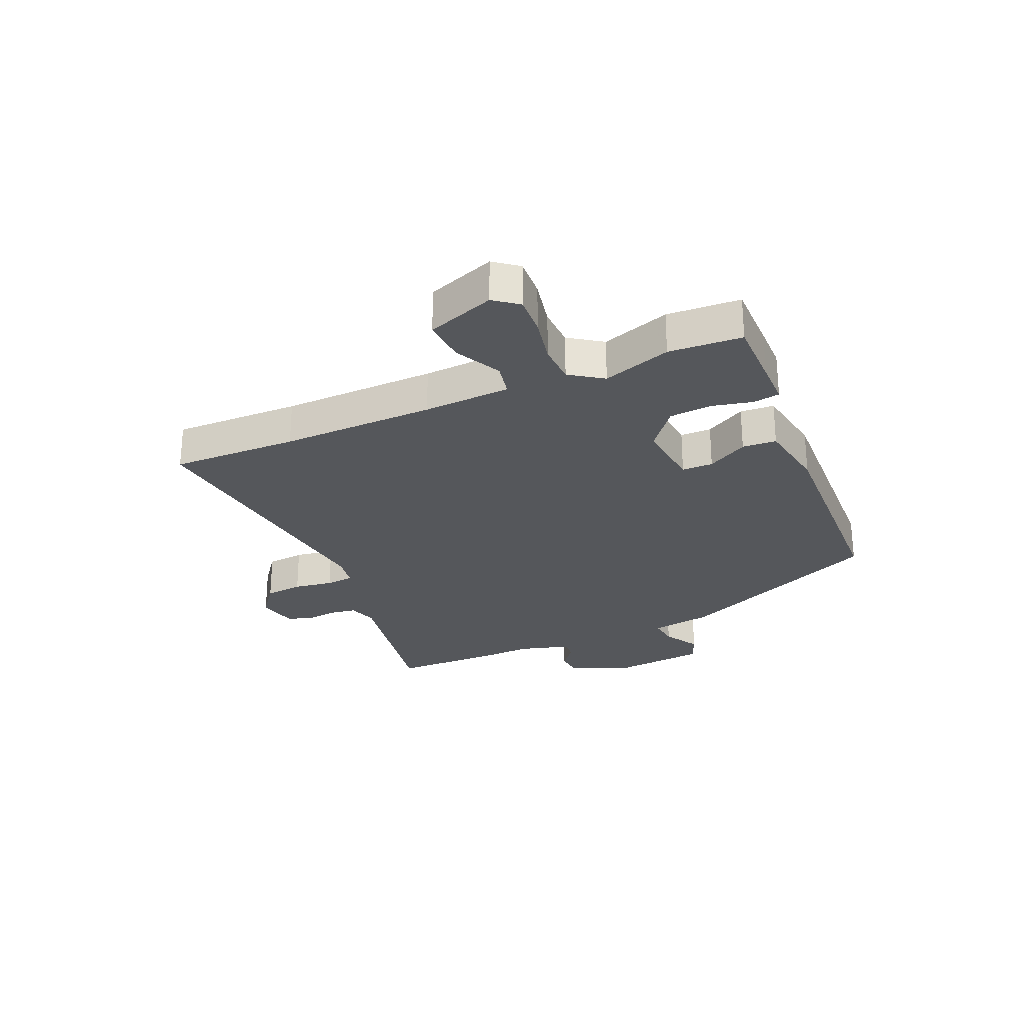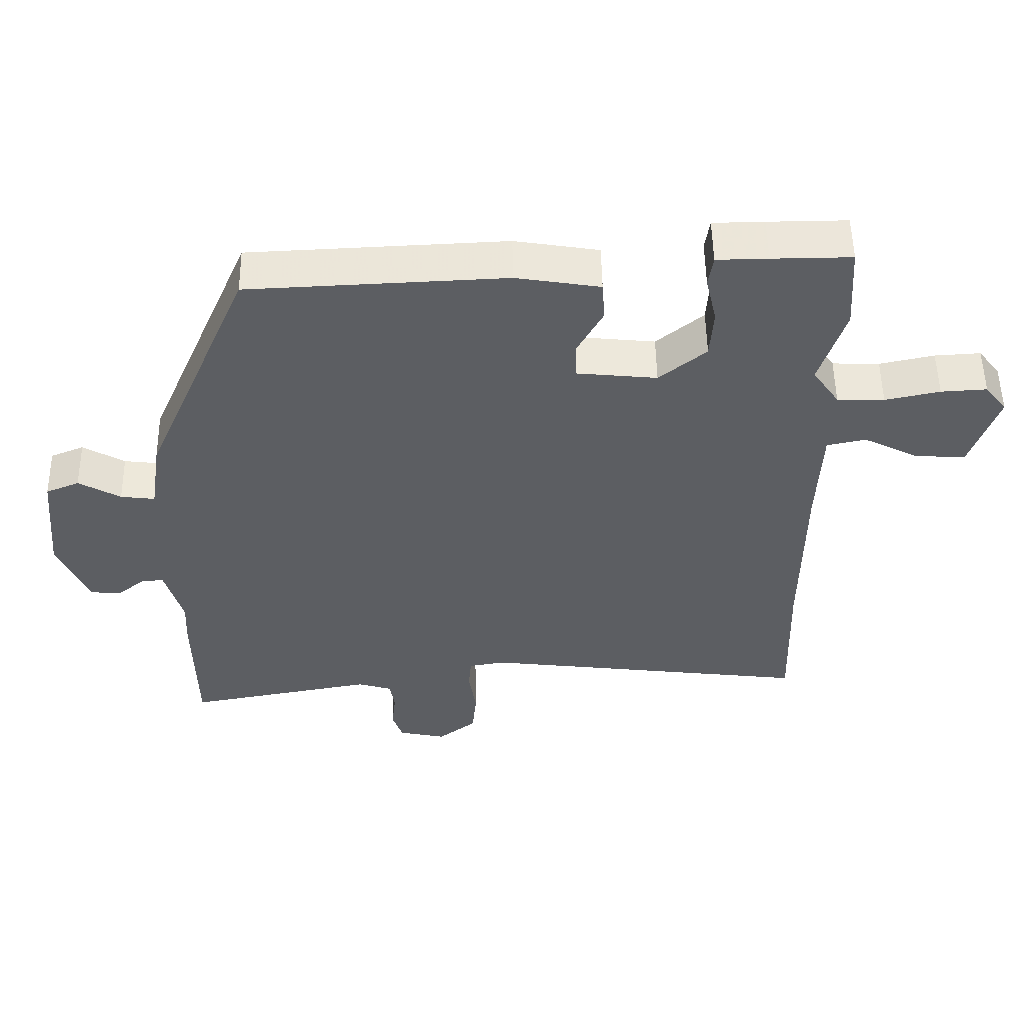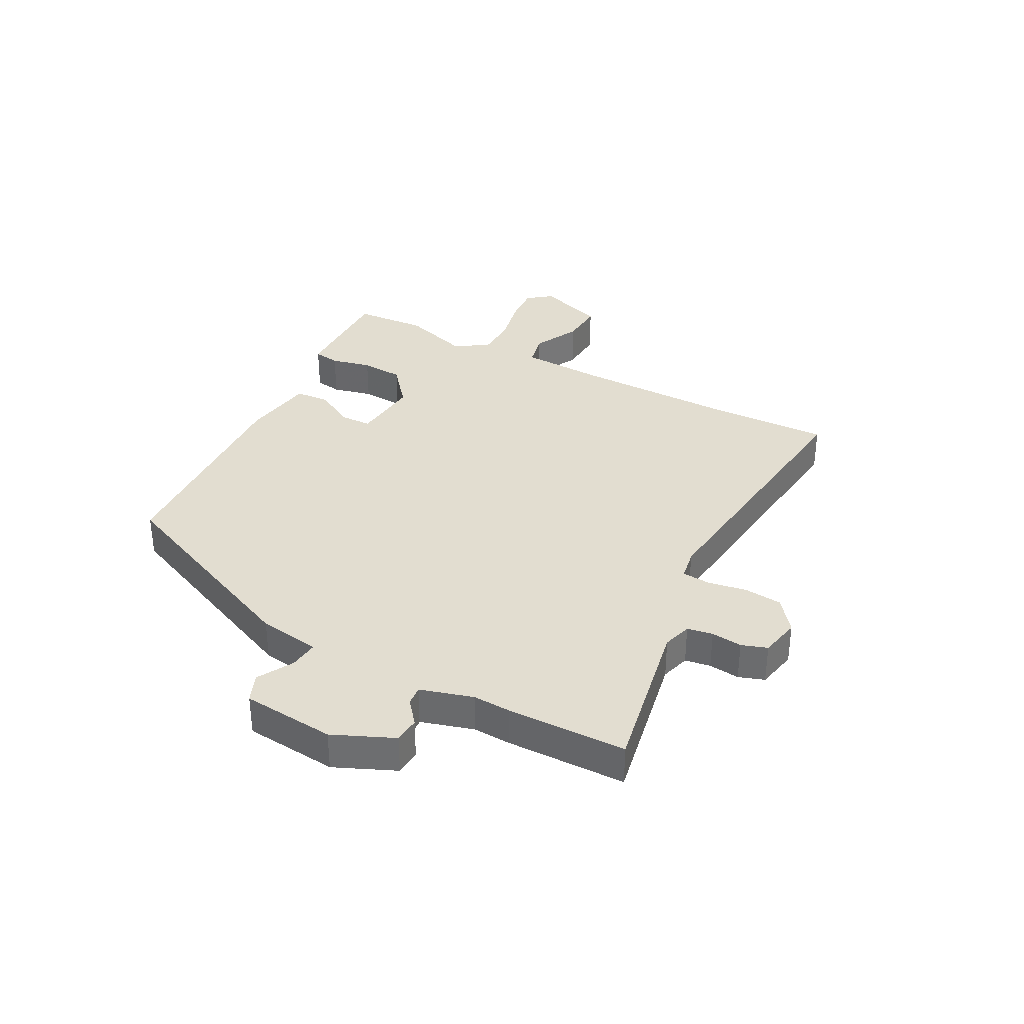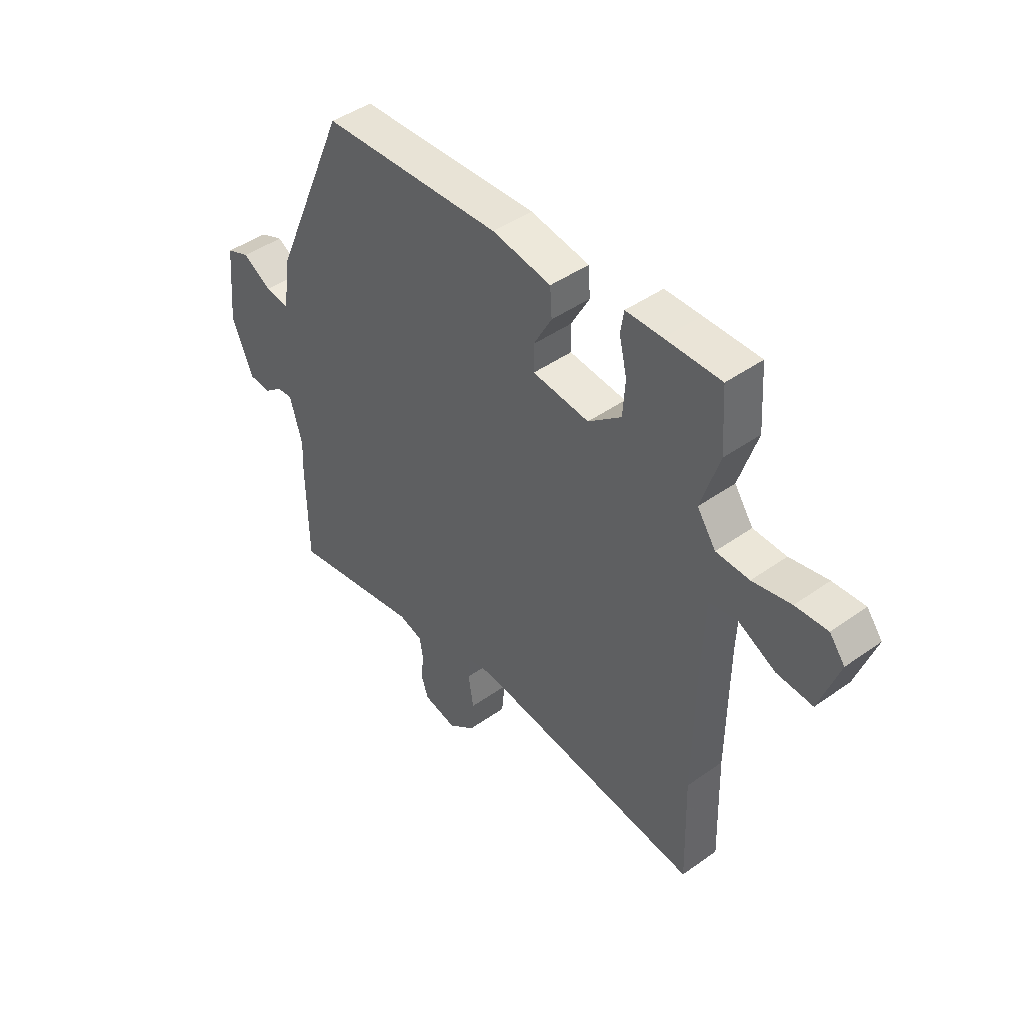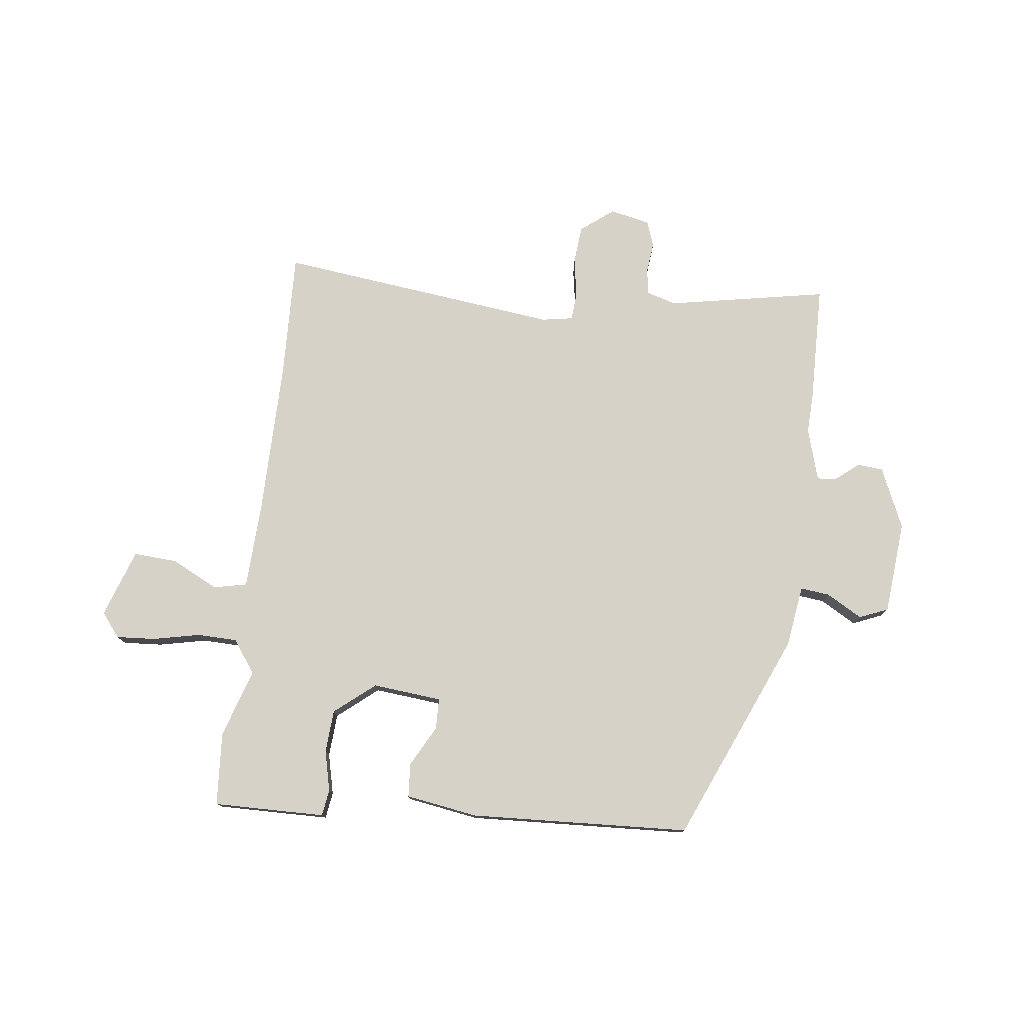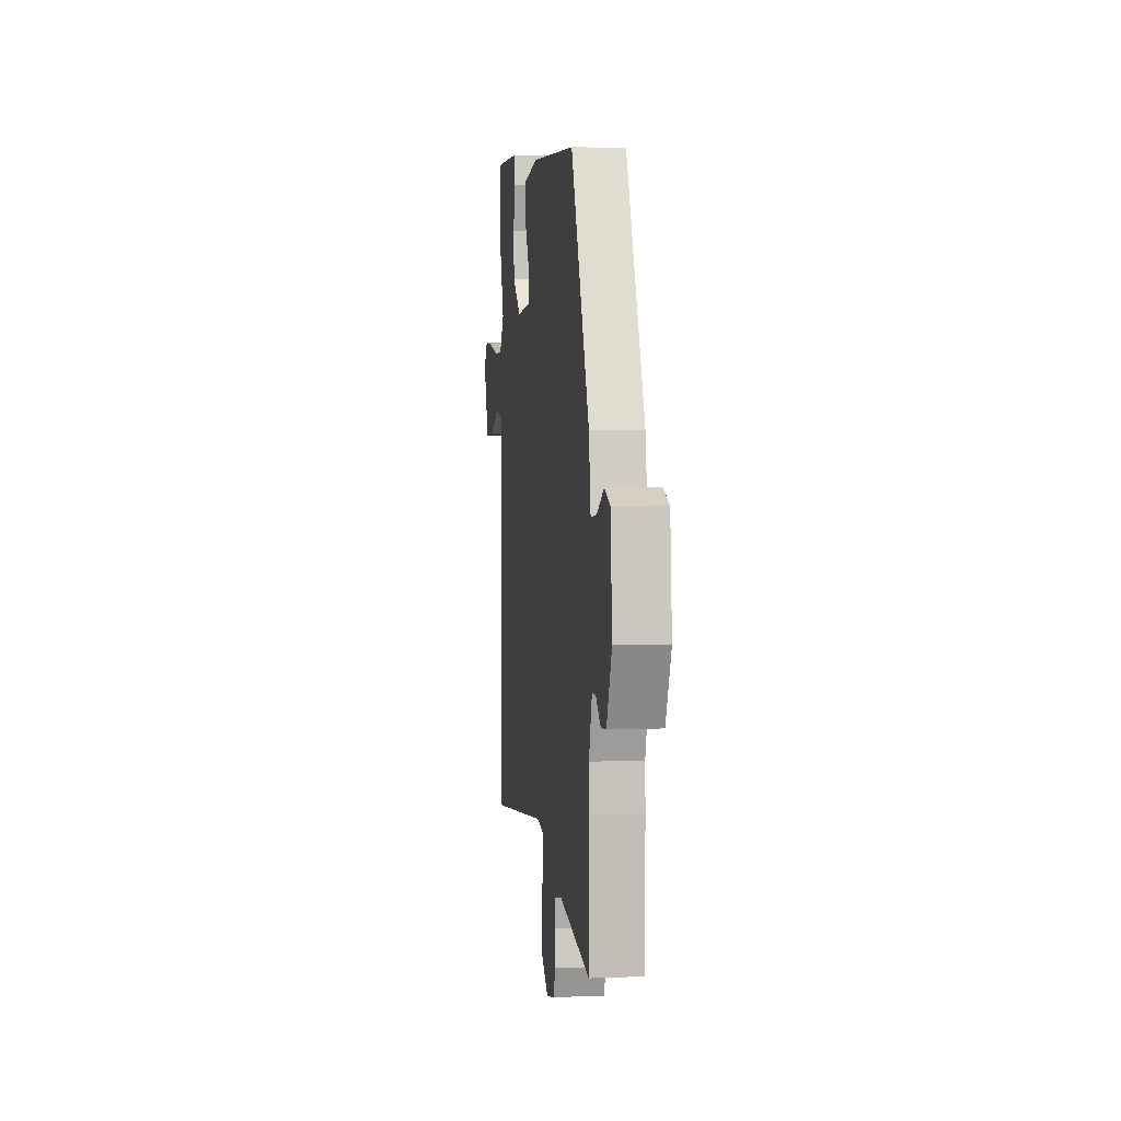
<metadata>
{"format":"obj","ext":"obj","renderer":"f3d","projection":"perspective","resolution":1024,"background":"white","views":[{"elev":-27.0,"azim":-66.1,"up":"+Y"},{"elev":52.4,"azim":179.1,"up":"+Z"},{"elev":35.2,"azim":117.7,"up":"+Y"},{"elev":44.4,"azim":-129.7,"up":"+Z"},{"elev":77.6,"azim":6.6,"up":"+Y"},{"elev":3.9,"azim":82.5,"up":"+Z"}]}
</metadata>
<code>
v -0.508 0.07 0.376
v -0.5 0.07 0.501
v -0.384 0.07 0.5
v -0.309 0.07 0.499
v -0.302 0.07 0.454
v -0.318 0.07 0.385
v -0.313 0.07 0.312
v -0.244 0.07 0.256
v -0.126 0.07 0.268
v -0.125 0.07 0.321
v -0.163 0.07 0.39
v -0.159 0.07 0.448
v -0.036 0.07 0.468
v 0.34 0.07 0.451
v 0.496 0.07 0.094
v 0.512 0.07 -0.012
v 0.562 0.07 -0.006
v 0.623 0.07 0.029
v 0.672 0.07 0.009
v 0.687 0.07 -0.15
v 0.642 0.07 -0.254
v 0.598 0.07 -0.258
v 0.558 0.07 -0.226
v 0.525 0.07 -0.223
v 0.499 0.07 -0.313
v 0.502 0.07 -0.378
v 0.499 0.07 -0.583
v 0.225 0.07 -0.533
v 0.175 0.07 -0.548
v 0.168 0.07 -0.592
v 0.174 0.07 -0.645
v 0.159 0.07 -0.689
v 0.09 0.07 -0.704
v 0.034 0.07 -0.661
v 0.028 0.07 -0.596
v 0.039 0.07 -0.529
v 0.035 0.07 -0.481
v -0.018 0.07 -0.472
v -0.501 0.07 -0.531
v -0.495 0.07 -0.314
v -0.498 0.07 -0.051
v -0.505 0.07 0.098
v -0.562 0.07 0.11
v -0.641 0.07 0.07
v -0.716 0.07 0.065
v -0.757 0.07 0.181
v -0.725 0.07 0.222
v -0.658 0.07 0.218
v -0.578 0.07 0.201
v -0.509 0.07 0.203
v -0.47 0.07 0.259
v -0.508 0 0.376
v -0.5 0 0.501
v -0.384 0 0.5
v -0.309 0 0.499
v -0.302 0 0.454
v -0.318 0 0.385
v -0.313 0 0.312
v -0.244 0 0.256
v -0.126 0 0.268
v -0.125 0 0.321
v -0.163 0 0.39
v -0.159 0 0.448
v -0.036 0 0.468
v 0.34 0 0.451
v 0.496 0 0.094
v 0.512 0 -0.012
v 0.562 0 -0.006
v 0.623 0 0.029
v 0.672 0 0.009
v 0.687 0 -0.15
v 0.642 0 -0.254
v 0.598 0 -0.258
v 0.558 0 -0.226
v 0.525 0 -0.223
v 0.499 0 -0.313
v 0.502 0 -0.378
v 0.499 0 -0.583
v 0.225 0 -0.533
v 0.175 0 -0.548
v 0.168 0 -0.592
v 0.174 0 -0.645
v 0.159 0 -0.689
v 0.09 0 -0.704
v 0.034 0 -0.661
v 0.028 0 -0.596
v 0.039 0 -0.529
v 0.035 0 -0.481
v -0.018 0 -0.472
v -0.501 0 -0.531
v -0.495 0 -0.314
v -0.498 0 -0.051
v -0.505 0 0.098
v -0.562 0 0.11
v -0.641 0 0.07
v -0.716 0 0.065
v -0.757 0 0.181
v -0.725 0 0.222
v -0.658 0 0.218
v -0.578 0 0.201
v -0.509 0 0.203
v -0.47 0 0.259
f 47 48 49
f 46 47 49
f 45 46 49
f 44 45 49
f 43 44 49
f 42 43 49 50
f 41 42 50 51
f 38 39 40
f 40 41 51
f 38 40 51
f 37 38 51
f 34 35 36
f 33 34 36
f 32 33 36
f 31 32 36
f 30 31 36
f 29 30 36 37
f 51 1 2
f 37 51 2
f 29 37 2
f 28 29 2
f 25 26 27 28
f 21 22 23
f 20 21 23
f 19 20 23
f 18 19 23
f 17 18 23
f 16 17 23 24
f 16 24 25
f 15 16 25
f 14 15 25
f 13 14 25
f 12 13 25
f 11 12 25
f 10 11 25
f 4 5 6
f 3 4 6
f 2 3 6
f 2 6 7
f 28 2 7
f 9 10 25 28
f 8 9 28
f 7 8 28
f 100 99 98
f 100 98 97
f 100 97 96
f 100 96 95
f 100 95 94
f 101 100 94 93
f 102 101 93 92
f 91 90 89
f 102 92 91
f 102 91 89
f 102 89 88
f 87 86 85
f 87 85 84
f 87 84 83
f 87 83 82
f 87 82 81
f 88 87 81 80
f 53 52 102
f 53 102 88
f 53 88 80
f 53 80 79
f 79 78 77 76
f 74 73 72
f 74 72 71
f 74 71 70
f 74 70 69
f 74 69 68
f 75 74 68 67
f 76 75 67
f 76 67 66
f 76 66 65
f 76 65 64
f 76 64 63
f 76 63 62
f 76 62 61
f 57 56 55
f 57 55 54
f 57 54 53
f 58 57 53
f 58 53 79
f 79 76 61 60
f 79 60 59
f 79 59 58
f 1 52 53 2
f 2 53 54 3
f 3 54 55 4
f 4 55 56 5
f 5 56 57 6
f 6 57 58 7
f 7 58 59 8
f 8 59 60 9
f 9 60 61 10
f 10 61 62 11
f 11 62 63 12
f 12 63 64 13
f 13 64 65 14
f 14 65 66 15
f 15 66 67 16
f 16 67 68 17
f 17 68 69 18
f 18 69 70 19
f 19 70 71 20
f 20 71 72 21
f 21 72 73 22
f 22 73 74 23
f 23 74 75 24
f 24 75 76 25
f 25 76 77 26
f 26 77 78 27
f 27 78 79 28
f 28 79 80 29
f 29 80 81 30
f 30 81 82 31
f 31 82 83 32
f 32 83 84 33
f 33 84 85 34
f 34 85 86 35
f 35 86 87 36
f 36 87 88 37
f 37 88 89 38
f 38 89 90 39
f 39 90 91 40
f 40 91 92 41
f 41 92 93 42
f 42 93 94 43
f 43 94 95 44
f 44 95 96 45
f 45 96 97 46
f 46 97 98 47
f 47 98 99 48
f 48 99 100 49
f 49 100 101 50
f 50 101 102 51
f 51 102 52 1

</code>
